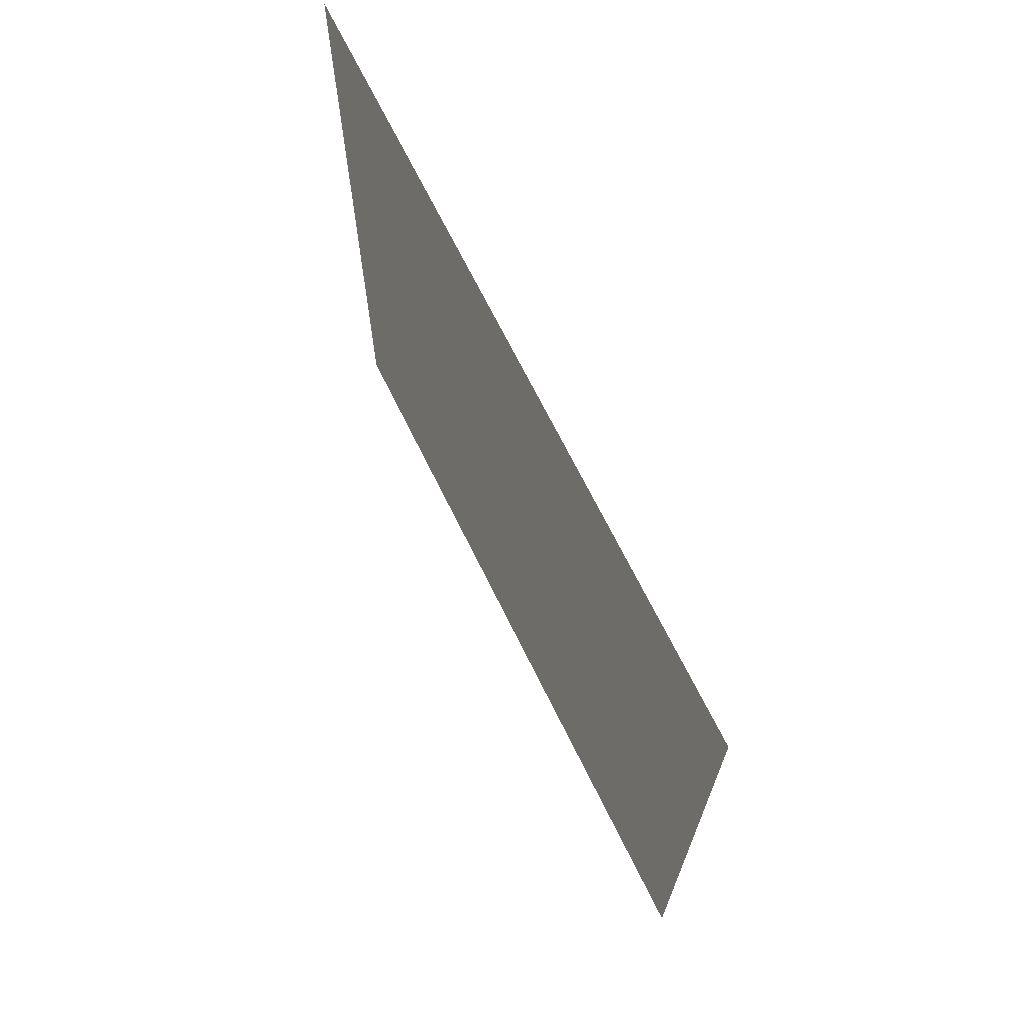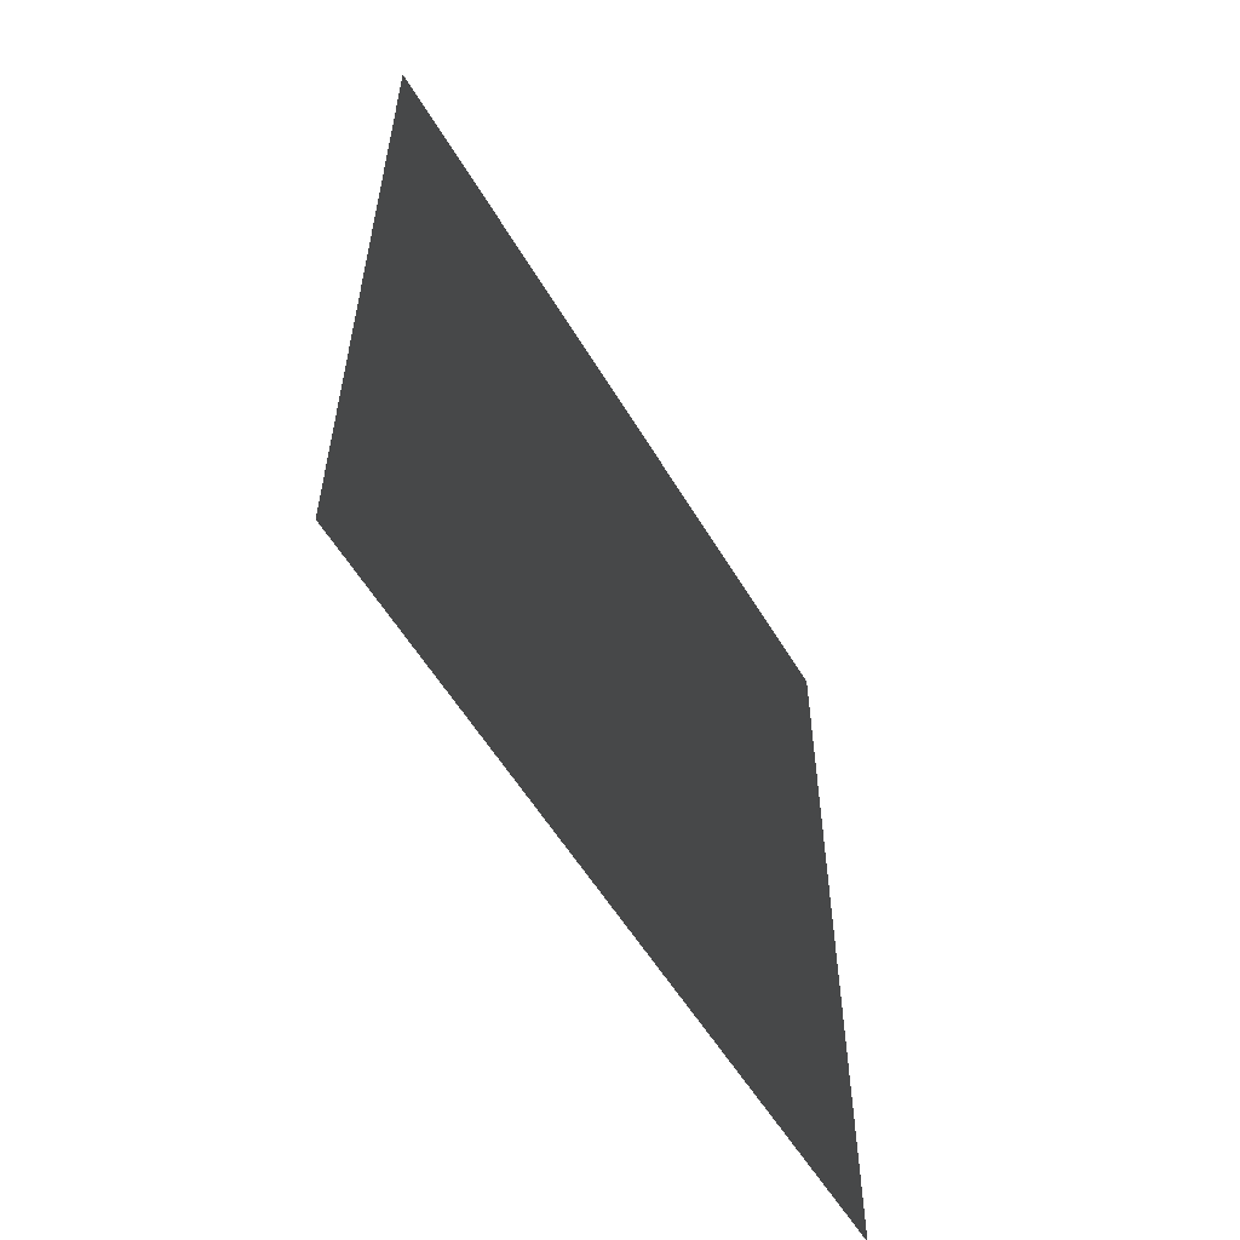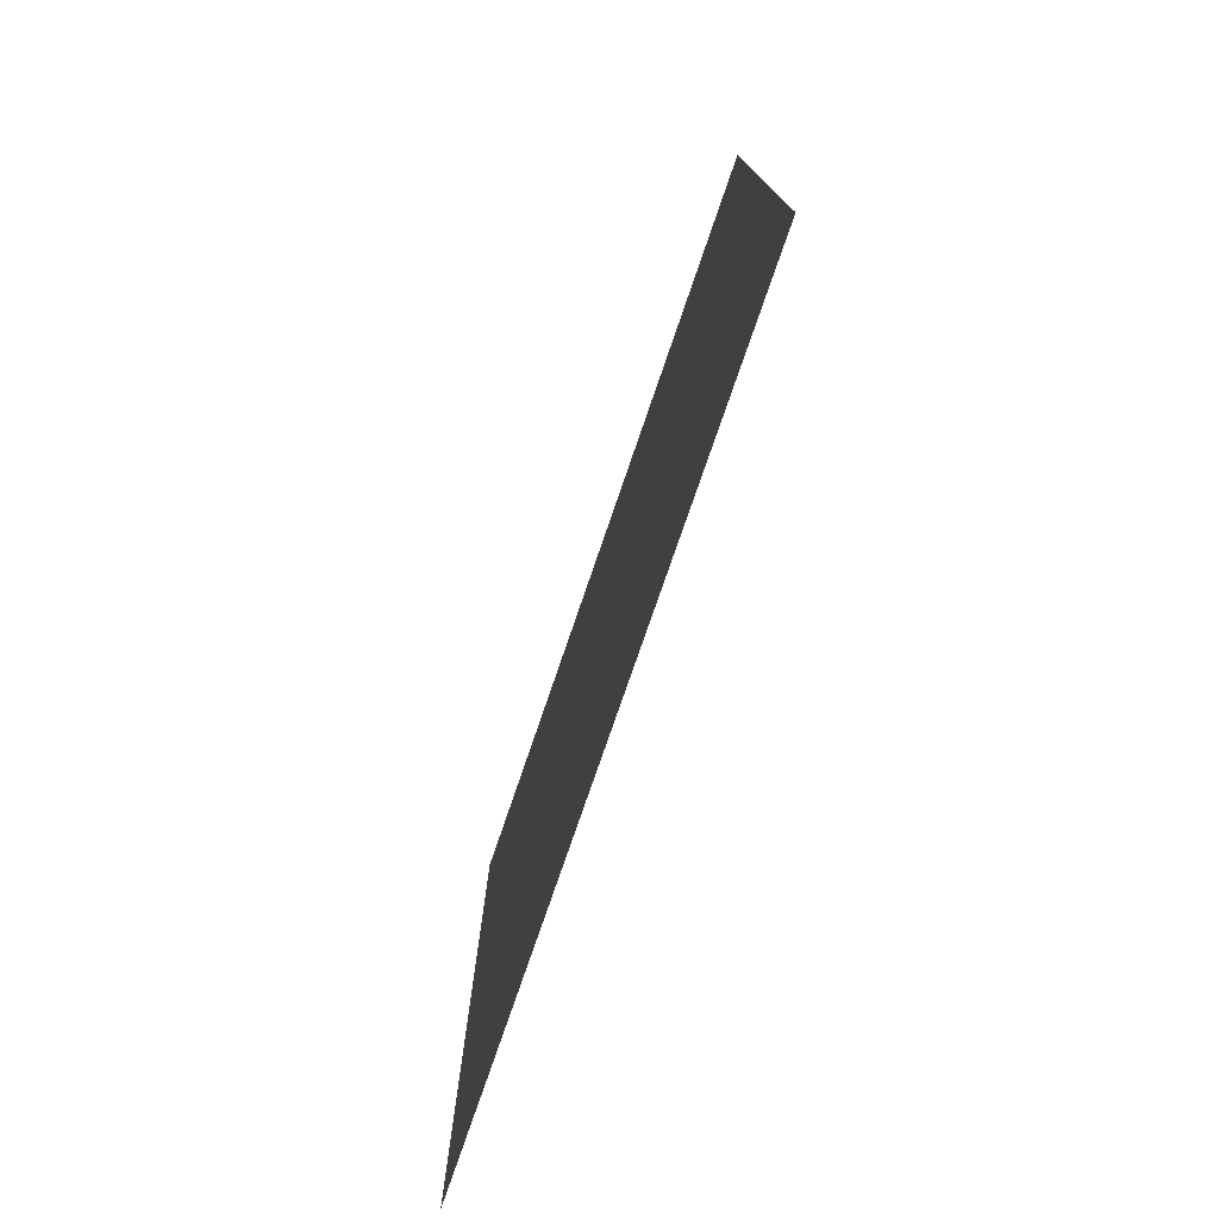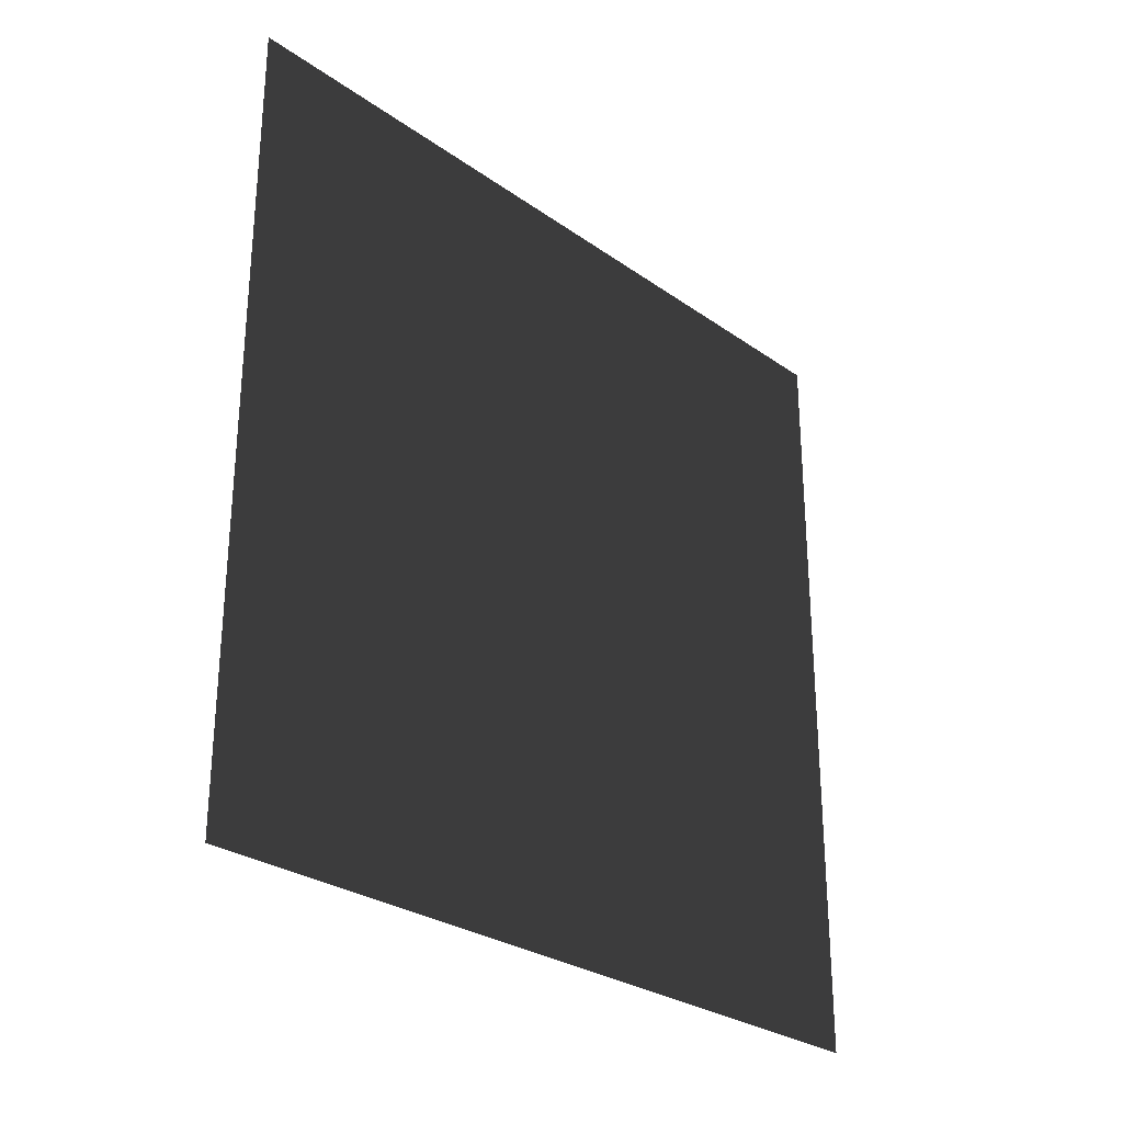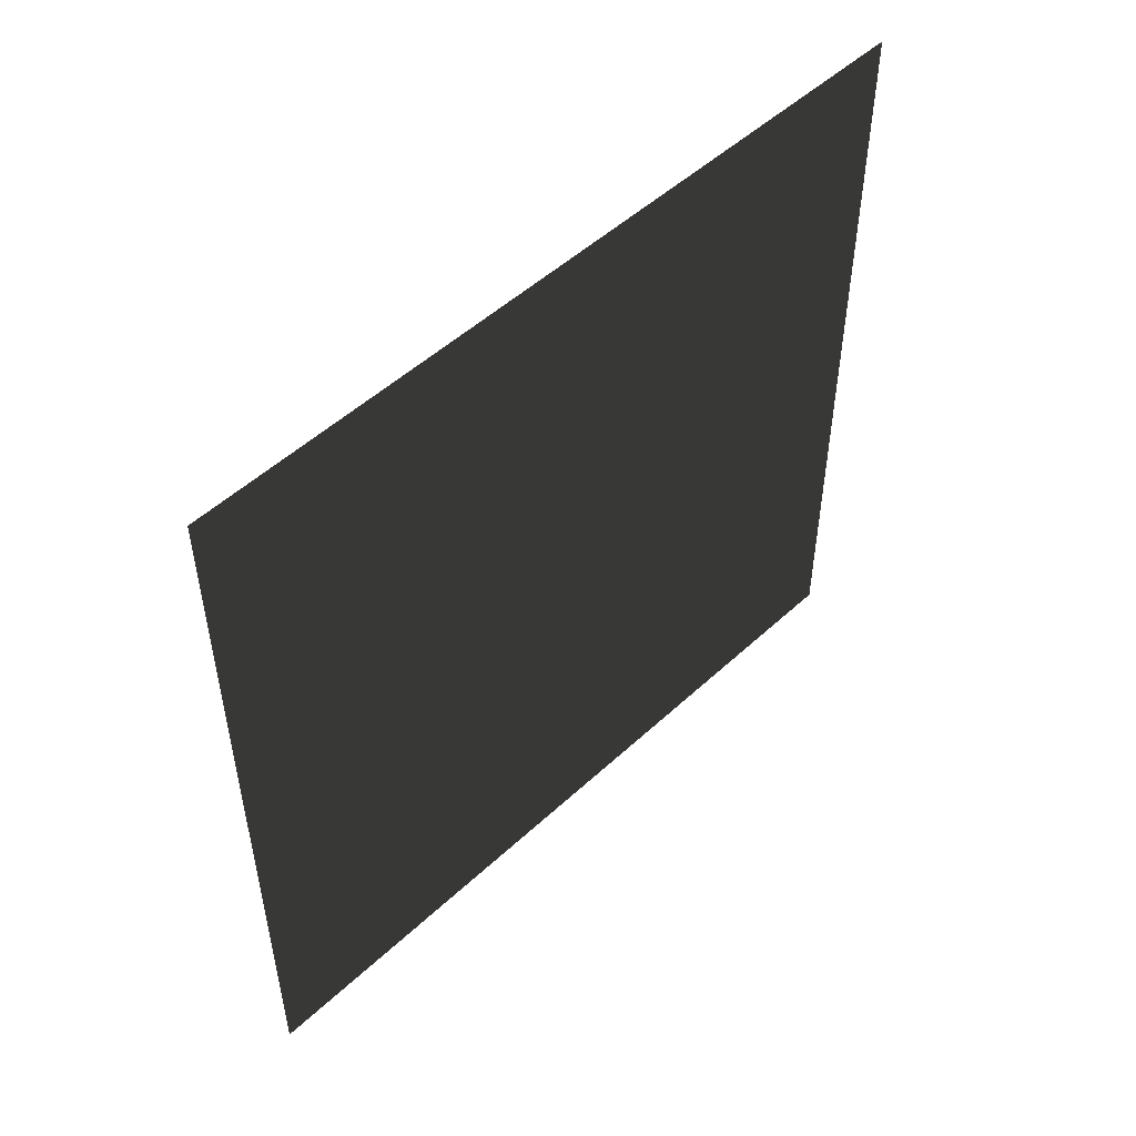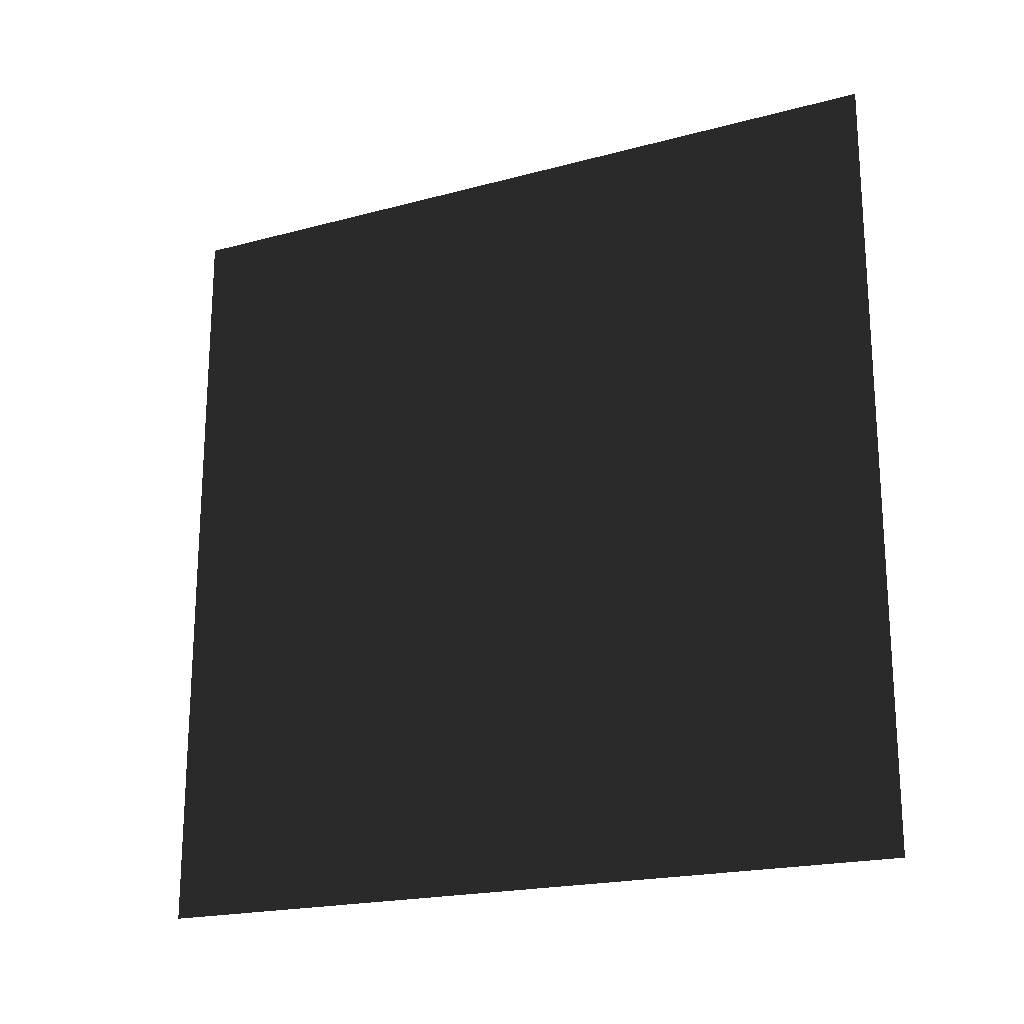
<metadata>
{"format":"obj","ext":"obj","renderer":"f3d","projection":"perspective","resolution":1024,"background":"white","views":[{"elev":69.0,"azim":-26.2,"up":"+Y"},{"elev":-56.5,"azim":30.4,"up":"+Z"},{"elev":-76.7,"azim":161.1,"up":"+Y"},{"elev":-28.0,"azim":43.2,"up":"+Z"},{"elev":51.0,"azim":44.8,"up":"+Z"},{"elev":-20.0,"azim":116.4,"up":"+Y"}]}
</metadata>
<code>
o cbox_greenwall
v 0 -10 -10
v 0 10 10
v 0 10 -10
v 0 -10 10
f 1 2 3
f 1 4 2

</code>
